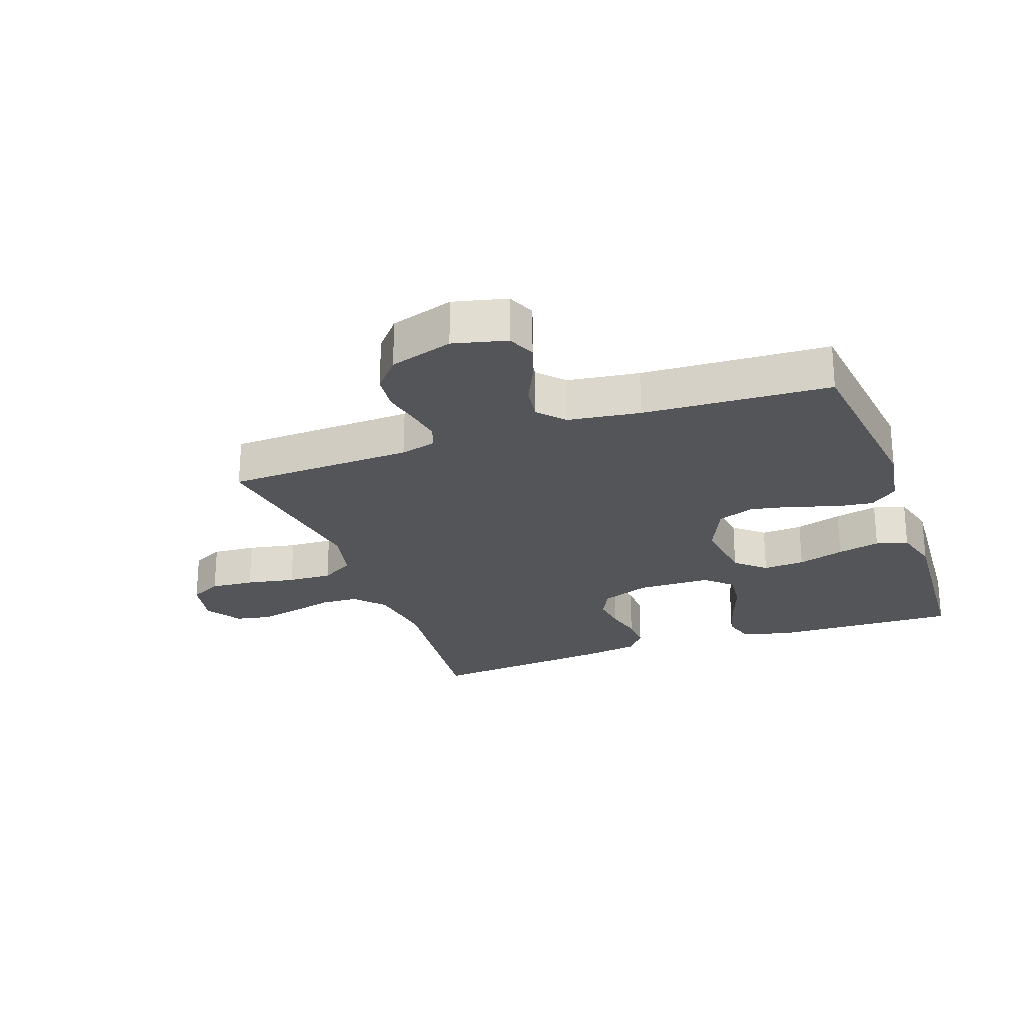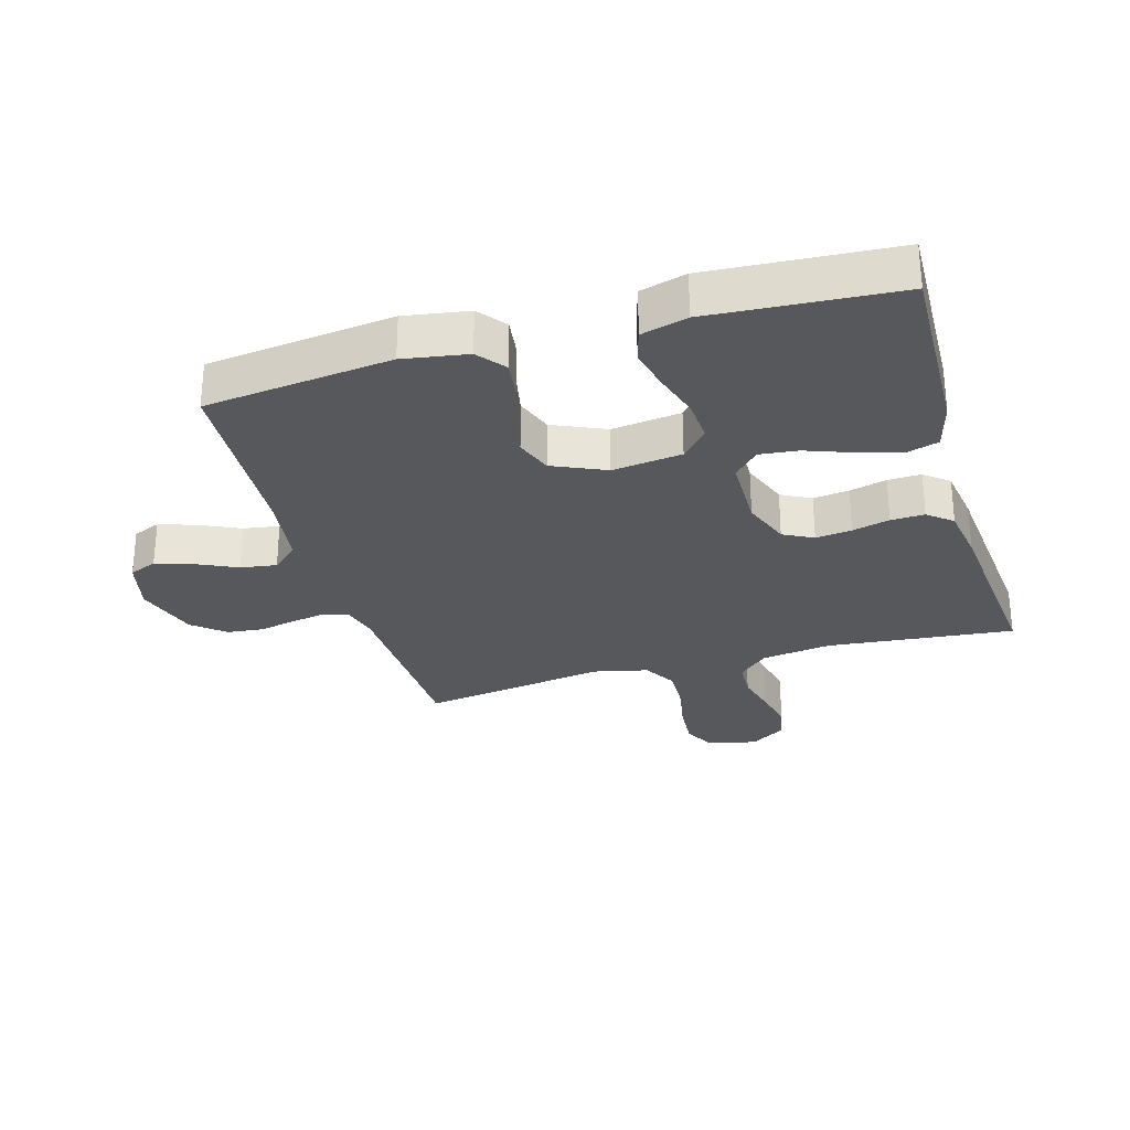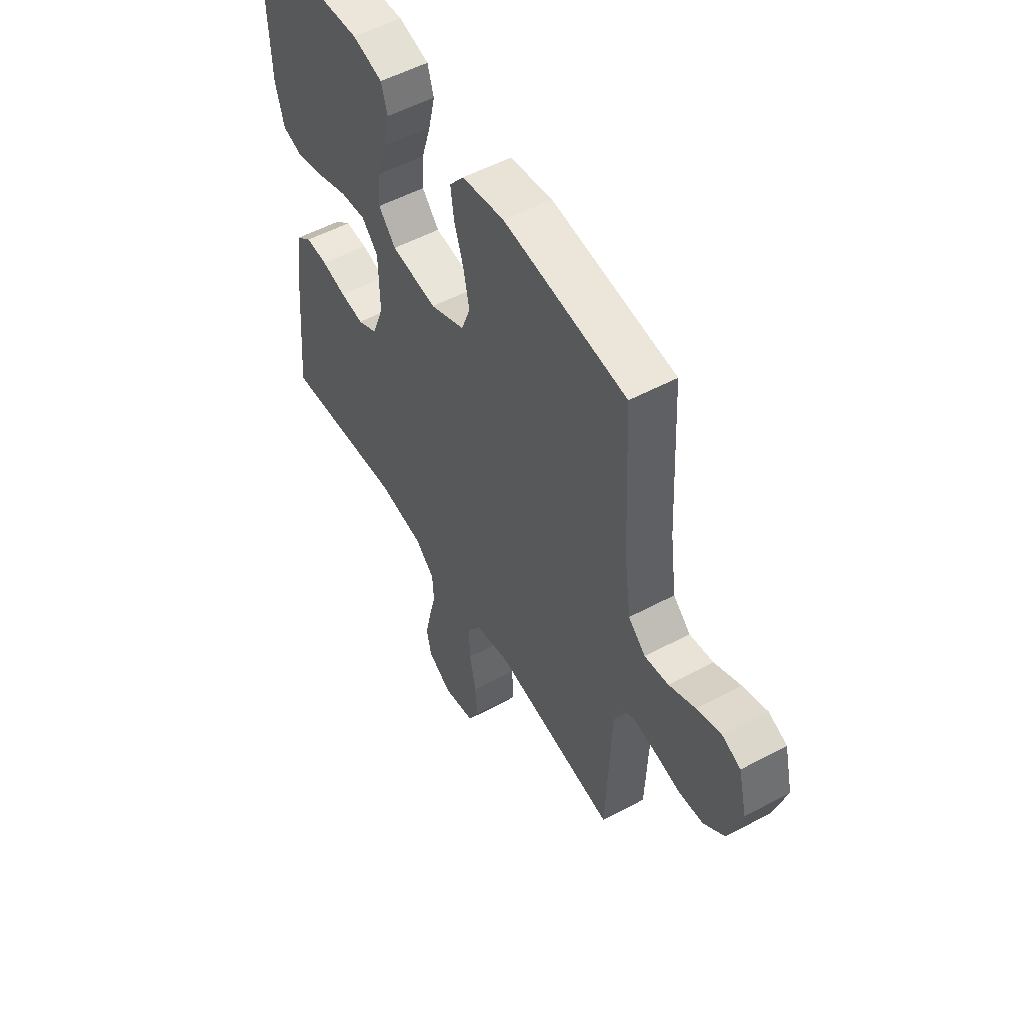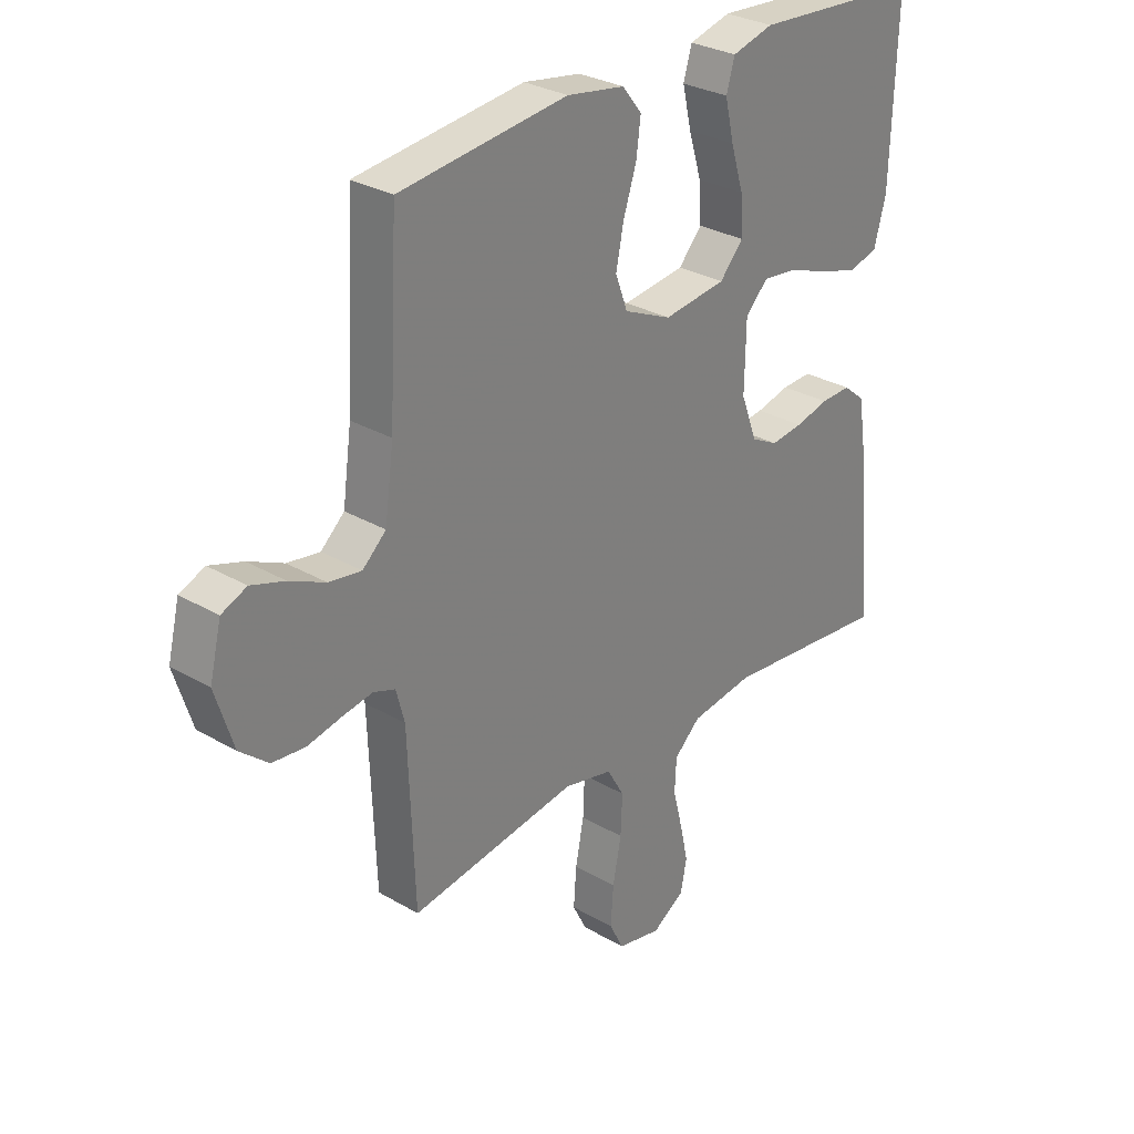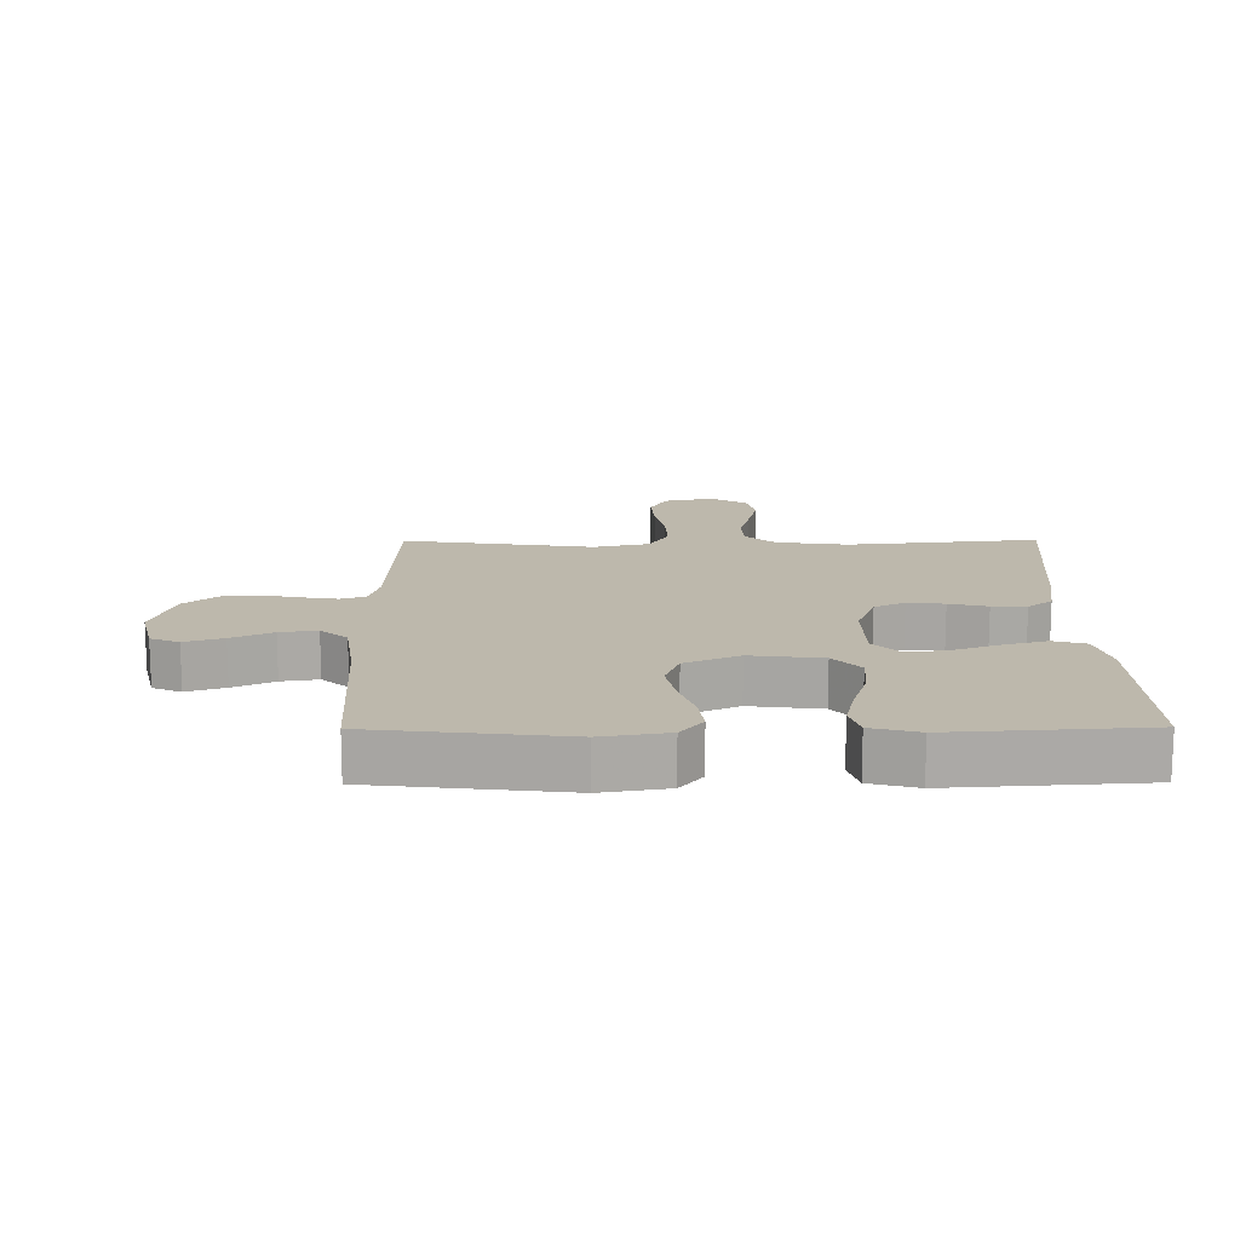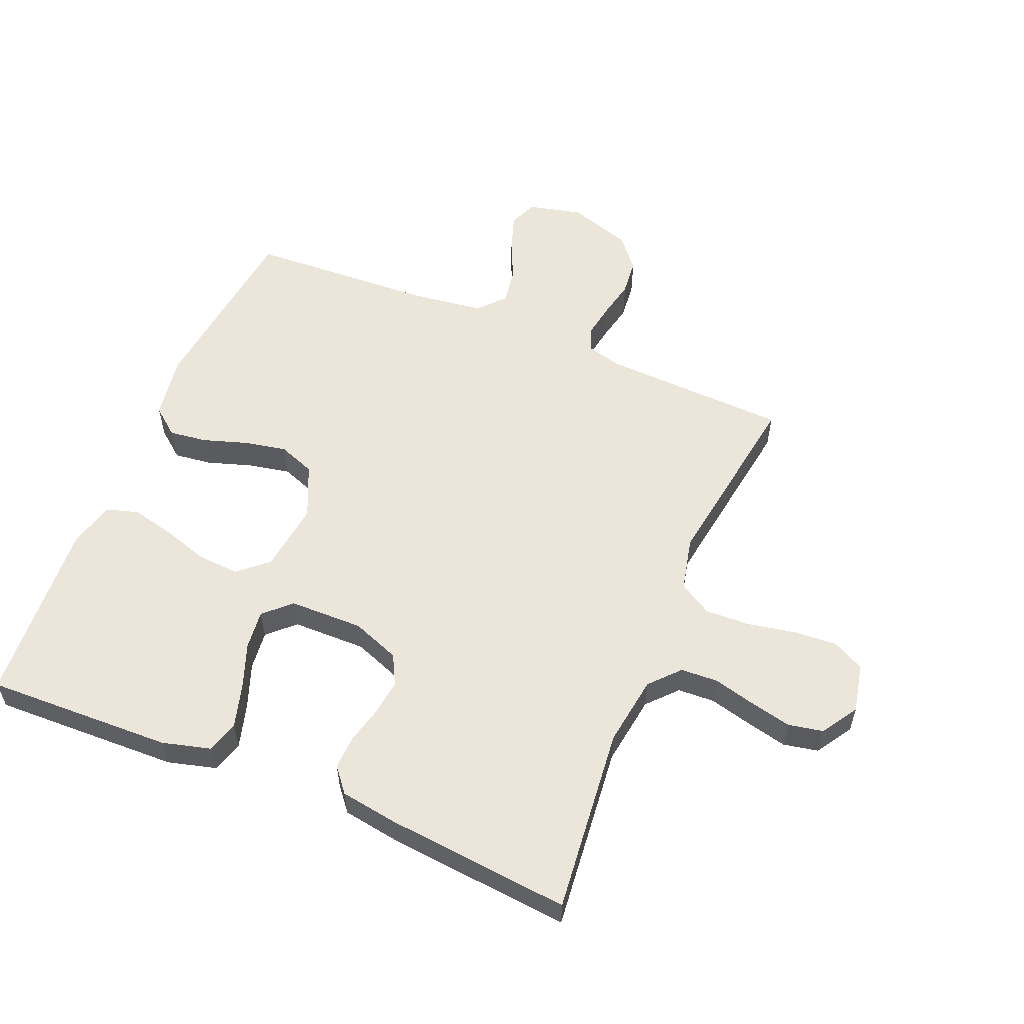
<metadata>
{"format":"obj","ext":"obj","renderer":"f3d","projection":"perspective","resolution":1024,"background":"white","views":[{"elev":-24.4,"azim":-70.3,"up":"+Y"},{"elev":-28.7,"azim":16.2,"up":"+Y"},{"elev":53.3,"azim":-119.8,"up":"+Z"},{"elev":29.6,"azim":-49.3,"up":"+Z"},{"elev":14.8,"azim":-0.4,"up":"+Y"},{"elev":56.6,"azim":112.7,"up":"+Y"}]}
</metadata>
<code>
v -0.5 0.07 0.5
v -0.2 0.07 0.535
v -0.097 0.07 0.518
v -0.062 0.07 0.474
v -0.07 0.07 0.413
v -0.093 0.07 0.343
v -0.107 0.07 0.274
v -0.085 0.07 0.215
v 0 0.07 0.177
v 0.112 0.07 0.191
v 0.154 0.07 0.238
v 0.15 0.07 0.305
v 0.127 0.07 0.38
v 0.111 0.07 0.449
v 0.126 0.07 0.5
v 0.2 0.07 0.52
v 0.5 0.07 0.5
v 0.49 0.07 0.2
v 0.469 0.07 0.122
v 0.418 0.07 0.107
v 0.348 0.07 0.127
v 0.275 0.07 0.154
v 0.212 0.07 0.161
v 0.172 0.07 0.119
v 0.17 0.07 0
v 0.199 0.07 -0.077
v 0.247 0.07 -0.102
v 0.305 0.07 -0.095
v 0.365 0.07 -0.08
v 0.419 0.07 -0.078
v 0.458 0.07 -0.11
v 0.472 0.07 -0.2
v 0.5 0.07 -0.5
v 0.2 0.07 -0.469
v 0.087 0.07 -0.485
v 0.04 0.07 -0.528
v 0.037 0.07 -0.588
v 0.054 0.07 -0.655
v 0.069 0.07 -0.722
v 0.058 0.07 -0.778
v 0 0.07 -0.815
v -0.079 0.07 -0.798
v -0.105 0.07 -0.747
v -0.1 0.07 -0.677
v -0.085 0.07 -0.599
v -0.082 0.07 -0.528
v -0.113 0.07 -0.475
v -0.2 0.07 -0.455
v -0.5 0.07 -0.5
v -0.511 0.07 -0.2
v -0.526 0.07 -0.143
v -0.565 0.07 -0.129
v -0.619 0.07 -0.138
v -0.68 0.07 -0.151
v -0.739 0.07 -0.145
v -0.79 0.07 -0.102
v -0.822 0.07 0
v -0.801 0.07 0.086
v -0.756 0.07 0.105
v -0.696 0.07 0.085
v -0.632 0.07 0.055
v -0.574 0.07 0.046
v -0.532 0.07 0.084
v -0.516 0.07 0.2
v -0.5 0 0.5
v -0.2 0 0.535
v -0.097 0 0.518
v -0.062 0 0.474
v -0.07 0 0.413
v -0.093 0 0.343
v -0.107 0 0.274
v -0.085 0 0.215
v 0 0 0.177
v 0.112 0 0.191
v 0.154 0 0.238
v 0.15 0 0.305
v 0.127 0 0.38
v 0.111 0 0.449
v 0.126 0 0.5
v 0.2 0 0.52
v 0.5 0 0.5
v 0.49 0 0.2
v 0.469 0 0.122
v 0.418 0 0.107
v 0.348 0 0.127
v 0.275 0 0.154
v 0.212 0 0.161
v 0.172 0 0.119
v 0.17 0 0
v 0.199 0 -0.077
v 0.247 0 -0.102
v 0.305 0 -0.095
v 0.365 0 -0.08
v 0.419 0 -0.078
v 0.458 0 -0.11
v 0.472 0 -0.2
v 0.5 0 -0.5
v 0.2 0 -0.469
v 0.087 0 -0.485
v 0.04 0 -0.528
v 0.037 0 -0.588
v 0.054 0 -0.655
v 0.069 0 -0.722
v 0.058 0 -0.778
v 0 0 -0.815
v -0.079 0 -0.798
v -0.105 0 -0.747
v -0.1 0 -0.677
v -0.085 0 -0.599
v -0.082 0 -0.528
v -0.113 0 -0.475
v -0.2 0 -0.455
v -0.5 0 -0.5
v -0.511 0 -0.2
v -0.526 0 -0.143
v -0.565 0 -0.129
v -0.619 0 -0.138
v -0.68 0 -0.151
v -0.739 0 -0.145
v -0.79 0 -0.102
v -0.822 0 0
v -0.801 0 0.086
v -0.756 0 0.105
v -0.696 0 0.085
v -0.632 0 0.055
v -0.574 0 0.046
v -0.532 0 0.084
v -0.516 0 0.2
f 59 60 61
f 58 59 61
f 57 58 61
f 56 57 61
f 55 56 61
f 54 55 61
f 53 54 61
f 52 53 61 62
f 51 52 62 63
f 48 49 50
f 51 63 64
f 50 51 64
f 48 50 64
f 47 48 64
f 43 44 45
f 42 43 45
f 41 42 45
f 40 41 45
f 39 40 45
f 38 39 45
f 37 38 45
f 36 37 45 46
f 35 36 46 47
f 32 33 34
f 31 32 34
f 30 31 34
f 29 30 34
f 28 29 34
f 34 35 47
f 28 34 47
f 27 28 47
f 20 21 22
f 19 20 22
f 18 19 22
f 17 18 22
f 16 17 22
f 15 16 22
f 14 15 22
f 13 14 22
f 12 13 22
f 11 12 22 23
f 10 11 23 24
f 4 5 6
f 3 4 6
f 2 3 6
f 1 2 6
f 64 1 6
f 64 6 7
f 26 27 47 64
f 25 26 64
f 9 10 24 25
f 8 9 25 64
f 7 8 64
f 125 124 123
f 125 123 122
f 125 122 121
f 125 121 120
f 125 120 119
f 125 119 118
f 125 118 117
f 126 125 117 116
f 127 126 116 115
f 114 113 112
f 128 127 115
f 128 115 114
f 128 114 112
f 128 112 111
f 109 108 107
f 109 107 106
f 109 106 105
f 109 105 104
f 109 104 103
f 109 103 102
f 109 102 101
f 110 109 101 100
f 111 110 100 99
f 98 97 96
f 98 96 95
f 98 95 94
f 98 94 93
f 98 93 92
f 111 99 98
f 111 98 92
f 111 92 91
f 86 85 84
f 86 84 83
f 86 83 82
f 86 82 81
f 86 81 80
f 86 80 79
f 86 79 78
f 86 78 77
f 86 77 76
f 87 86 76 75
f 88 87 75 74
f 70 69 68
f 70 68 67
f 70 67 66
f 70 66 65
f 70 65 128
f 71 70 128
f 128 111 91 90
f 128 90 89
f 89 88 74 73
f 128 89 73 72
f 128 72 71
f 1 65 66 2
f 2 66 67 3
f 3 67 68 4
f 4 68 69 5
f 5 69 70 6
f 6 70 71 7
f 7 71 72 8
f 8 72 73 9
f 9 73 74 10
f 10 74 75 11
f 11 75 76 12
f 12 76 77 13
f 13 77 78 14
f 14 78 79 15
f 15 79 80 16
f 16 80 81 17
f 17 81 82 18
f 18 82 83 19
f 19 83 84 20
f 20 84 85 21
f 21 85 86 22
f 22 86 87 23
f 23 87 88 24
f 24 88 89 25
f 25 89 90 26
f 26 90 91 27
f 27 91 92 28
f 28 92 93 29
f 29 93 94 30
f 30 94 95 31
f 31 95 96 32
f 32 96 97 33
f 33 97 98 34
f 34 98 99 35
f 35 99 100 36
f 36 100 101 37
f 37 101 102 38
f 38 102 103 39
f 39 103 104 40
f 40 104 105 41
f 41 105 106 42
f 42 106 107 43
f 43 107 108 44
f 44 108 109 45
f 45 109 110 46
f 46 110 111 47
f 47 111 112 48
f 48 112 113 49
f 49 113 114 50
f 50 114 115 51
f 51 115 116 52
f 52 116 117 53
f 53 117 118 54
f 54 118 119 55
f 55 119 120 56
f 56 120 121 57
f 57 121 122 58
f 58 122 123 59
f 59 123 124 60
f 60 124 125 61
f 61 125 126 62
f 62 126 127 63
f 63 127 128 64
f 64 128 65 1

</code>
